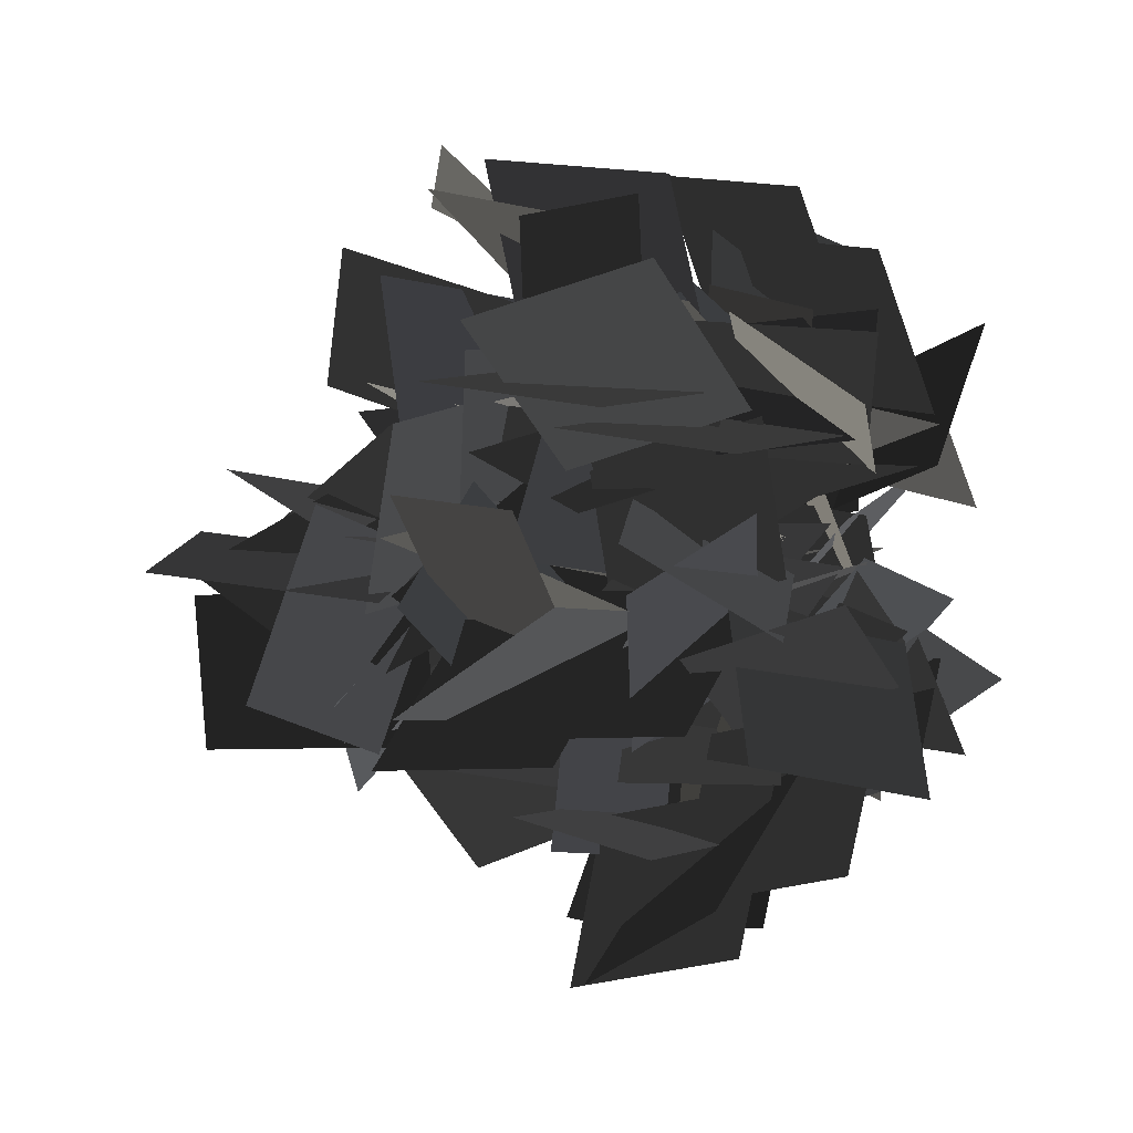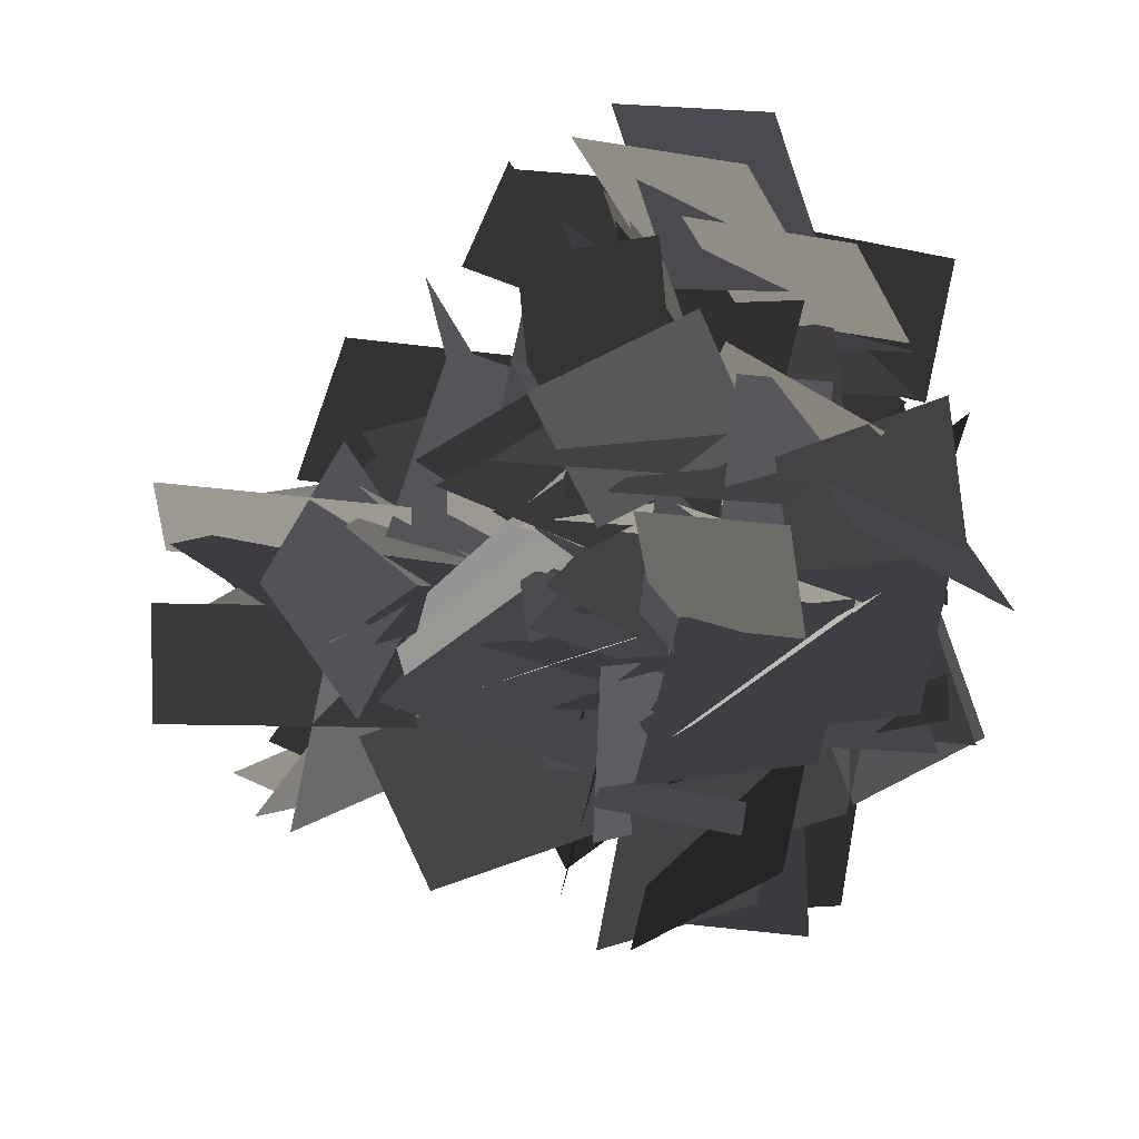
<metadata>
{"format":"obj","ext":"obj","renderer":"f3d","projection":"perspective","resolution":1024,"background":"white","views":[{"elev":-3.8,"azim":114.0,"up":"+Y"},{"elev":-42.3,"azim":97.1,"up":"+Y"}]}
</metadata>
<code>
v 1.537 1.482 16.57
v 2.698 3.948 15.71
v 2.75 2.463 13.36
v 1.589 -0.002898 14.21
v 3.246 5.642 16.84
v 3.906 5.706 14.39
v 3.748 2.801 14.32
v 3.088 2.737 16.77
v 0.6664 3.938 14.6
v -0.1598 4.216 11.62
v 1.11 1.83 11.48
v 1.937 1.553 14.46
v 4.848 1.817 15.49
v 1.884 2.376 14.64
v 1.335 1.877 11.72
v 4.299 1.317 12.57
v 6.248 2.489 17.22
v 3.284 3.049 16.36
v 2.734 2.549 13.45
v 5.699 1.99 14.3
v -7.05 -1.676 15.51
v -4.086 -2.235 14.66
v -3.537 -1.736 11.74
v -6.501 -1.176 12.6
v -8.45 -2.348 17.24
v -5.486 -2.908 16.38
v -4.936 -2.408 13.47
v -7.9 -1.849 14.32
v -2.71 2.629 18.4
v -1.43 3.992 15.67
v -2.461 1.922 13.17
v -3.741 0.559 15.9
v -5.764 0.9725 14.78
v -4.261 3.517 15.31
v -2.484 2.088 13.7
v -3.986 -0.4561 13.17
v -4.708 5.185 16.61
v -2.404 5.339 15.52
v -2.566 2.296 15.11
v -4.871 2.141 16.2
v -4.726 3.759 13.05
v -2.97 4.305 10.52
v -2.13 1.683 11.18
v -3.886 1.137 13.72
v -2.787 1.088 16.62
v -4.028 1.999 13.87
v -2.169 1.697 11.52
v -0.9278 0.7867 14.27
v -3.179 1.567 18.86
v -4.42 2.477 16.11
v -2.561 2.175 13.75
v -1.319 1.265 16.51
v -4.25 7.439 16.2
v -5.269 6.087 13.44
v -3.054 3.703 12.66
v -2.035 5.055 15.42
v -2.283 2.863 16.23
v -4.749 4.024 15.37
v -3.265 4.075 13.02
v -0.7988 2.914 13.88
v -6.444 4.572 16.5
v -6.508 5.231 14.05
v -3.603 5.073 13.98
v -3.538 4.413 16.43
v -4.74 1.992 14.26
v -5.018 1.165 11.29
v -2.632 2.435 11.14
v -2.355 3.262 14.12
v -2.619 6.174 15.15
v -3.178 3.209 14.3
v -2.678 2.66 11.38
v -2.119 5.624 12.24
v -3.291 7.573 16.88
v -3.85 4.609 16.03
v -3.351 4.06 13.11
v -2.792 7.024 13.96
v 0.5082 -2.488 18.38
v -0.7721 -3.851 15.65
v 0.2587 -1.78 13.15
v 1.539 -0.418 15.88
v 3.562 -0.8315 14.76
v 2.059 -3.376 15.29
v 0.2821 -1.947 13.68
v 1.785 0.5972 13.15
v 2.506 -5.044 16.59
v 0.2018 -5.198 15.5
v 0.3645 -2.155 15.09
v 2.669 -2 16.18
v 2.525 -3.618 13.03
v 0.7681 -4.164 10.5
v -0.07203 -1.542 11.16
v 1.685 -0.9964 13.7
v 0.5852 -0.9474 16.6
v 1.826 -1.858 13.85
v -0.03281 -1.556 11.5
v -1.274 -0.6457 14.25
v 0.9767 -1.425 18.84
v 2.218 -2.336 16.09
v 0.3587 -2.034 13.73
v -0.8824 -1.124 16.49
v 2.048 -7.298 16.18
v 3.067 -5.946 13.42
v 0.8522 -3.562 12.64
v -0.1669 -4.914 15.4
v 0.08165 -2.722 16.21
v 2.547 -3.883 15.35
v 1.063 -3.934 13
v -1.403 -2.773 13.86
v 4.242 -4.431 16.48
v 4.306 -5.09 14.03
v 1.401 -4.932 13.96
v 1.336 -4.272 16.41
v 2.538 -1.851 14.24
v 2.816 -1.024 11.27
v 0.4303 -2.294 11.12
v 0.1528 -3.121 14.1
v 0.4167 -6.033 15.13
v 0.9759 -3.068 14.28
v 0.4765 -2.519 11.36
v -0.08268 -5.483 12.22
v 1.089 -7.432 16.86
v 1.649 -4.468 16
v 1.149 -3.919 13.09
v 0.59 -6.883 13.94
v -0.9354 -1.755 21.73
v -0.9989 -0.4026 24.36
v -1.976 0.188 20.42
v -2.04 1.54 23.05
v -1.496 -1.912 17.07
v -1.559 -0.5603 19.7
v -2.536 0.0303 15.76
v -2.6 1.382 18.39
v -1.741 0.6251 24.95
v -3.056 -1.922 21.91
v -2.166 0.2495 18.3
v -0.8513 2.797 21.35
v 1.761 2.429 19.99
v 0.3866 -0.8666 21.27
v -2.106 0.1708 19
v -0.7315 3.466 17.71
v 1.268 -2.531 23.24
v -1.573 -3.419 22
v -1.97 0.2553 20.8
v 0.8706 1.143 22.04
v 0.2805 -3.418 20.99
v -2.583 -2.488 21.17
v -2.129 0.2075 17.9
v 0.7343 -0.7222 17.72
v 1.027 -1.589 18.5
v -1.045 -3.182 15.53
v -2.616 0.02346 15.79
v -0.544 1.617 18.76
v 1.444 -0.05158 25.33
v 0.8936 -0.6976 20.72
v -1.936 0.2858 21.23
v -1.386 0.9318 25.85
v 0.9454 -0.2849 20.08
v 0.3952 -0.9308 15.47
v -2.435 0.05253 15.99
v -1.885 0.6985 20.6
v -1.941 2.125 22.39
v -0.1972 0.621 19.14
v -2.566 0.09007 16.2
v -4.309 1.594 19.46
v -1.369 2.127 25.27
v 0.3746 0.6224 22.02
v -1.994 0.09152 19.08
v -3.737 1.596 22.34
v -5.722 1.952 21.31
v -6.221 0.6366 23.91
v -4.447 -0.01496 20.27
v -4.947 -1.33 22.87
v -4.198 2.041 16.87
v -4.698 0.7256 19.47
v -2.924 0.07407 15.83
v -3.423 -1.241 18.43
v -5.628 -0.3871 24.66
v -3.684 2.109 21.93
v -3.819 -0.1074 18.24
v -5.763 -2.604 20.97
v -8.031 -2.24 19.09
v -6.926 1.065 20.6
v -4.022 -0.01847 18.91
v -5.127 -3.324 17.4
v -8.186 2.763 22.32
v -5.141 3.616 21.69
v -4.533 -0.07688 20.64
v -7.577 -0.9305 21.27
v -6.741 3.611 20.31
v -3.987 2.668 21.1
v -3.77 -0.07074 17.84
v -6.524 0.8731 17.05
v -6.968 1.753 17.75
v -4.307 3.292 15.25
v -2.853 0.08086 15.88
v -5.514 -1.458 18.37
v -8.815 0.3135 24.35
v -7.308 0.8915 19.95
v -4.657 -0.1011 21.06
v -6.164 -0.6791 25.46
v -7.229 0.4702 19.32
v -5.721 1.048 14.92
v -3.071 0.05565 16.03
v -4.578 -0.5223 20.43
v -4.91 -1.924 22.22
v -5.922 -0.4555 18.65
v -2.989 0.02034 16.27
v -1.976 -1.448 19.84
v -6.071 -1.882 24.91
v -7.083 -0.4132 21.35
v -4.149 0.06266 18.97
v -3.137 -1.406 22.53
v 1.304 1.908 18.74
v 2.667 0.6279 16.01
v 0.5963 1.659 13.51
v -0.7662 2.939 16.24
v -0.3526 4.962 15.12
v 2.192 3.459 15.65
v 0.7631 1.682 14.04
v -1.781 3.185 13.51
v 3.86 3.906 16.94
v 4.014 1.602 15.86
v 0.9704 1.765 15.45
v 0.8162 4.069 16.53
v 2.434 3.925 13.39
v 2.98 2.168 10.86
v 0.3582 1.328 11.52
v -0.1877 3.085 14.06
v 1.645 3.99 14.8
v 1.419 3.57 11.13
v 0.3862 1.469 11.68
v 0.6121 1.889 15.36
v -0.2368 1.985 16.96
v 0.6737 3.226 14.21
v 0.372 1.367 11.85
v -0.5385 0.1261 14.61
v 0.2413 2.377 19.2
v 1.152 3.618 16.44
v 0.8501 1.759 14.09
v -0.06036 0.5176 16.85
v 6.114 3.448 16.54
v 4.762 4.467 13.78
v 2.378 2.252 13
v 3.729 1.233 15.76
v 1.674 7.041 18.25
v -0.08803 6.882 15.45
v -0.1286 3.559 14.71
v 1.633 3.719 17.51
v -0.09786 2.349 18.31
v -1.136 5.017 17.4
v -0.01754 3.974 15.06
v 1.021 1.307 15.97
v -2.003 6.652 18.51
v -1.617 7.195 16.05
v 0.4502 4.918 16.03
v 0.06373 4.375 18.49
v -2.586 3.591 16.29
v -3.421 3.252 13.29
v -0.732 2.37 13.19
v 0.1031 2.709 16.18
v -0.4175 4.808 16.87
v 1.938 7.301 18.96
v -0.03594 6.632 20.16
v 1.985 4.946 17.22
v -0.5492 3.284 16.35
v -0.6041 2.559 13.43
v 1.93 4.221 14.3
v 2.497 6.413 18.95
v -0.03716 4.751 18.08
v -0.09214 4.027 15.15
v 2.442 5.689 16.03
v -0.5855 2.818 20.48
v 1.283 2.876 17.75
v -0.9096 2.141 15.25
v -2.778 2.083 17.98
v -3.916 3.806 16.86
v -1.055 4.542 17.4
v -0.8082 2.275 15.78
v -3.67 1.539 15.25
v -0.1911 6.038 18.69
v 1.547 4.517 17.6
v -0.7198 2.48 17.19
v -2.458 4.001 18.28
v -1.213 5.042 15.14
v 0.4155 4.186 12.6
v -0.8441 1.739 13.27
v -2.472 2.595 15.8
v -1.73 1.783 18.7
v -1.963 3.304 15.95
v -0.8621 1.776 13.6
v -0.6282 0.2547 16.35
v -1.668 2.398 20.94
v -1.902 3.919 18.19
v -0.8009 2.391 15.84
v -0.567 0.8697 18.59
v 5.521 -2.862 18.03
v 5.362 -1.1 15.23
v 2.039 -1.059 14.48
v 2.199 -2.821 17.28
v 0.8293 -1.09 18.08
v 3.497 -0.05202 17.18
v 2.455 -1.17 14.84
v -0.2129 -2.209 15.74
v 5.133 0.8151 18.28
v 5.675 0.4286 15.82
v 3.398 -1.638 15.81
v 2.856 -1.252 18.27
v 2.071 1.398 16.06
v 1.732 2.233 13.06
v 0.85 -0.456 12.96
v 1.189 -1.291 15.96
v 3.426 -3.173 17
v 1.764 -0.6389 16.13
v 1.04 -0.5839 13.2
v 2.702 -3.118 14.07
v 4.893 -3.685 18.72
v 3.231 -1.151 17.85
v 2.507 -1.096 14.93
v 4.169 -3.63 15.8
v 1.298 -0.6025 20.26
v 1.356 -2.471 17.53
v 0.6213 -0.2784 15.03
v 0.5632 1.59 17.76
v 2.286 2.728 16.64
v 3.023 -0.1334 17.17
v 0.7557 -0.3798 15.56
v 0.01903 2.482 15.02
v 4.518 -0.9969 18.46
v 2.998 -2.735 17.38
v 0.9606 -0.4682 16.97
v 2.481 1.27 18.05
v 3.523 0.02464 14.91
v 2.667 -1.603 12.38
v 0.2191 -0.3439 13.04
v 1.075 1.284 15.58
v 0.263 0.5415 18.48
v 1.784 0.7754 15.73
v 0.2565 -0.3259 13.37
v -1.265 -0.5598 16.13
v 0.878 0.4803 20.72
v 2.399 0.7142 17.96
v 0.8714 -0.3871 15.61
v -0.65 -0.621 18.36
v -4.472 -6.725 17.5
v -2.711 -6.566 14.71
v -2.67 -3.243 13.96
v -4.432 -3.403 16.76
v -2.701 -2.033 17.56
v -1.663 -4.701 16.65
v -2.781 -3.659 14.32
v -3.819 -0.991 15.22
v -0.7955 -6.337 17.76
v -1.182 -6.879 15.3
v -3.249 -4.602 15.28
v -2.862 -4.059 17.75
v -0.2123 -3.275 15.54
v 0.6229 -2.936 12.54
v -2.067 -2.054 12.44
v -2.902 -2.393 15.44
v -4.784 -4.63 16.48
v -2.249 -2.968 15.6
v -2.194 -2.244 12.68
v -4.729 -3.906 13.55
v -5.296 -6.097 18.2
v -2.761 -4.435 17.33
v -2.706 -3.711 14.41
v -5.241 -5.373 15.28
v -2.213 -2.502 19.73
v -4.082 -2.56 17
v -1.889 -1.825 14.5
v -0.02019 -1.767 17.23
v 1.118 -3.49 16.11
v -1.744 -4.227 16.65
v -1.99 -1.96 15.03
v 0.8713 -1.223 14.5
v -2.607 -5.722 17.94
v -4.346 -4.202 16.86
v -2.079 -2.165 16.45
v -0.3403 -3.685 17.53
v -1.586 -4.727 14.39
v -3.214 -3.871 11.85
v -1.954 -1.423 12.52
v -0.3264 -2.279 15.05
v -1.069 -1.467 17.95
v -0.8352 -2.988 15.2
v -1.936 -1.46 12.85
v -2.17 0.06104 15.6
v -1.13 -2.082 20.19
v -0.8964 -3.603 17.44
v -1.998 -2.075 15.09
v -2.232 -0.5539 17.84
v -5.056 1.296 18.24
v -7.517 0.3403 16.81
v -6.087 1.613 14.78
v -3.627 2.569 16.21
v -5.908 -1.037 15.86
v -5.042 -1.663 12.92
v -4.173 1.022 13.16
v -5.039 1.647 16.11
v -7.222 1.093 16.37
v -10.06 3.313 18.15
v -9.598 1.255 19.31
v -7.435 3.466 16.87
v -5.63 0.9883 16.13
v -4.403 1.133 13.38
v -6.208 3.611 14.12
v -5.897 0.6606 20.26
v -5.486 2.716 17.7
v -4.31 0.6987 15.22
v -4.721 -1.357 17.78
v -6.213 -2.403 16.3
v -7.049 0.419 16.89
v -4.536 0.7635 15.72
v -3.699 -2.058 15.13
v -8.754 1.199 17.96
v -7.078 3 17.28
v -4.986 0.7542 17.08
v -6.663 -1.046 17.76
v -7.144 0.4225 14.57
v -5.866 2.218 12.35
v -3.566 0.9003 13.35
v -4.843 -0.8957 15.57
v -4.75 0.4597 12.98
v -4.805 0.419 17
v -6.885 -0.2822 16.01
v -4.558 -0.3627 18.61
v -5.571 -0.3941 15.63
v -3.661 0.8594 13.66
v -2.648 0.8908 16.65
v -5.557 -0.4543 20.71
v -6.57 -0.4858 17.72
v -4.659 0.7677 15.76
v -3.647 0.7992 18.74
v -4.572 -2.211 17.94
v -3.431 -3.034 20.54
v -2.342 -1.489 16.9
v -1.201 -2.312 19.5
v -4.264 -0.717 13.5
v -3.123 -1.54 16.1
v -2.034 0.005391 12.46
v -0.8929 -0.8176 15.06
v -2.289 -2.726 21.29
v -4.197 -0.2024 18.55
v -2.09 -0.9066 14.87
v -0.1822 -3.431 17.6
v -1.121 -5.527 15.72
v -4.027 -3.604 17.22
v -2.229 -1.08 15.53
v 0.6778 -3.002 14.03
v -5.993 -4.382 18.95
v -6.029 -1.22 18.32
v -2.305 -1.588 17.27
v -2.268 -4.75 17.9
v -6.439 -2.767 16.94
v -4.814 -0.3507 17.72
v -2.113 -0.8499 14.46
v -3.738 -3.266 13.68
v -4.702 -3.466 14.37
v -5.5 -0.4978 11.88
v -2.022 0.07564 12.5
v -1.224 -2.893 15
v -3.79 -5.623 20.98
v -3.958 -4.018 16.58
v -2.313 -1.714 17.69
v -2.145 -3.32 22.09
v -3.531 -4.05 15.95
v -3.699 -2.445 11.55
v -2.054 -0.1415 12.66
v -1.886 -1.747 17.06
v -0.6181 -2.431 18.84
v -2.299 -3.028 15.28
v -1.999 -0.07135 12.9
v -0.3184 0.5262 16.46
v -0.9594 -3.541 21.54
v -2.64 -4.139 17.97
v -2.34 -1.182 15.59
v -0.6597 -0.5842 19.16
v -0.2173 2.966 19.66
v -1.428 3.682 22.26
v -2.372 2.044 18.62
v -3.583 2.76 21.22
v -0.3889 1.449 15.21
v -1.6 2.166 17.82
v -2.544 0.528 14.17
v -3.755 1.244 16.78
v -2.538 3.272 23.01
v -0.4088 0.931 20.27
v -2.57 1.441 16.58
v -4.699 3.782 19.32
v -3.955 5.954 17.44
v -0.8858 4.304 18.94
v -2.448 1.626 17.25
v -5.517 3.277 15.75
v 1.001 5.256 20.66
v 1.324 2.11 20.03
v -2.419 2.139 18.98
v -2.742 5.285 19.62
v 1.592 3.688 18.65
v 0.1927 1.135 19.44
v -2.542 1.387 16.18
v -1.144 3.94 15.39
v -0.2014 4.227 16.09
v 0.8624 1.343 13.6
v -2.549 0.4569 14.22
v -3.613 3.341 16.71
v -1.305 6.293 22.7
v -0.9923 4.709 18.29
v -2.421 2.266 19.41
v -2.734 3.85 23.81
v -1.421 4.703 17.67
v -1.108 3.119 13.26
v -2.537 0.676 14.38
v -2.85 2.26 18.78
v -4.175 2.826 20.56
v -2.555 3.573 17
v -2.586 0.6012 14.62
v -4.205 -0.1462 18.18
v -3.935 3.963 23.26
v -2.316 4.71 19.69
v -2.346 1.738 17.31
v -3.966 0.9906 20.88
v -3.746 -1.901 21.96
v -2.538 -1.225 24.57
v -2.295 -0.2949 20.58
v -1.087 0.3809 23.2
v -4.043 -1.664 17.28
v -2.835 -0.9883 19.89
v -2.592 -0.05811 15.9
v -1.384 0.6177 18.52
v -1.854 -0.1338 25.12
v -4.669 0.02218 22.03
v -2.282 -0.1997 18.46
v 0.5329 -0.3556 21.54
v 1.148 -2.988 20.32
v -2.436 -2.834 21.56
v -2.342 -0.2494 19.15
v 1.242 -0.4034 17.92
v -3.693 -4.159 23.58
v -5.531 -1.895 22.21
v -2.235 -0.2579 20.96
v -0.396 -2.522 22.33
v -4.85 -3.67 21.29
v -5.018 -0.6586 21.32
v -2.304 -0.2687 18.05
v -2.136 -3.28 18.02
v -2.848 -3.827 18.83
v -5.047 -2.618 15.77
v -2.627 0.01469 15.93
v -0.4274 -1.194 18.99
v -1.341 -3.326 25.65
v -2.089 -3.273 21.03
v -2.199 -0.2566 21.4
v -1.45 -0.31 26.02
v -1.678 -3.203 20.39
v -2.427 -3.149 15.76
v -2.537 -0.1335 16.13
v -1.788 -0.187 20.76
v -0.4983 0.4681 22.54
v -1.235 -1.858 19.39
v -2.551 0.01249 16.34
v -1.815 2.339 19.49
v -0.3233 0.077 25.44
v -1.06 -2.249 22.29
v -2.376 -0.3786 19.25
v -1.64 1.948 22.4
v -3.506 -1.767 18.76
v -4.868 -0.4869 16.03
v -2.798 -1.518 13.53
v -1.436 -2.798 16.26
v -1.849 -4.821 15.14
v -4.394 -3.318 15.67
v -2.965 -1.541 14.06
v -0.4205 -3.044 13.53
v -6.062 -3.765 16.96
v -6.216 -1.461 15.88
v -3.172 -1.624 15.47
v -3.018 -3.928 16.55
v -4.635 -3.784 13.41
v -5.181 -2.027 10.88
v -2.56 -1.187 11.54
v -2.014 -2.944 14.08
v -3.731 -2.696 15.54
v -3.441 -2.065 19.49
v -4.474 -4.166 18.94
v -3.33 -2.799 15.1
v -3.621 -3.429 11.15
v -2.588 -1.328 11.7
v -1.965 -1.844 16.98
v -2.875 -3.085 14.23
v -2.574 -1.226 11.88
v -1.663 0.01495 14.63
v -2.443 -2.236 19.22
v -3.354 -3.477 16.46
v -3.052 -1.618 14.11
v -2.141 -0.3766 16.87
v -8.315 -3.307 16.56
v -6.964 -4.326 13.8
v -4.579 -2.111 13.02
v -5.931 -1.092 15.78
v -3.739 -1.341 16.59
v -4.9 -3.806 15.73
v -4.952 -2.322 13.38
v -3.791 0.1439 14.23
v -5.448 -5.501 16.86
v -6.108 -5.565 14.41
v -5.95 -2.66 14.34
v -5.29 -2.595 16.79
v -2.868 -3.797 14.62
v -2.042 -4.075 11.64
v -3.312 -1.689 11.5
v -4.138 -1.412 14.48
g Tree_2(Clone)_35808_9
f 1 3 2
f 3 1 4
f 5 7 6
f 7 5 8
f 9 11 10
f 11 9 12
f 13 15 14
f 15 13 16
f 17 19 18
f 19 17 20
f 21 23 22
f 23 21 24
f 25 27 26
f 27 25 28
f 29 31 30
f 31 29 32
f 33 35 34
f 35 33 36
f 37 39 38
f 39 37 40
f 41 43 42
f 43 41 44
f 45 47 46
f 47 45 48
f 49 51 50
f 51 49 52
f 53 55 54
f 55 53 56
f 57 59 58
f 59 57 60
f 61 63 62
f 63 61 64
f 65 67 66
f 67 65 68
f 69 71 70
f 71 69 72
f 73 75 74
f 75 73 76
f 77 79 78
f 79 77 80
f 81 83 82
f 83 81 84
f 85 87 86
f 87 85 88
f 89 91 90
f 91 89 92
f 93 95 94
f 95 93 96
f 97 99 98
f 99 97 100
f 101 103 102
f 103 101 104
f 105 107 106
f 107 105 108
f 109 111 110
f 111 109 112
f 113 115 114
f 115 113 116
f 117 119 118
f 119 117 120
f 121 123 122
f 123 121 124
f 125 127 126
f 128 126 127
f 129 131 130
f 132 130 131
f 133 135 134
f 135 133 136
f 137 139 138
f 139 137 140
f 141 143 142
f 143 141 144
f 145 147 146
f 147 145 148
f 149 151 150
f 151 149 152
f 153 155 154
f 155 153 156
f 157 159 158
f 159 157 160
f 161 163 162
f 163 161 164
f 165 167 166
f 167 165 168
f 169 171 170
f 172 170 171
f 173 175 174
f 176 174 175
f 177 179 178
f 179 177 180
f 181 183 182
f 183 181 184
f 185 187 186
f 187 185 188
f 189 191 190
f 191 189 192
f 193 195 194
f 195 193 196
f 197 199 198
f 199 197 200
f 201 203 202
f 203 201 204
f 205 207 206
f 207 205 208
f 209 211 210
f 211 209 212
f 213 215 214
f 215 213 216
f 217 219 218
f 219 217 220
f 221 223 222
f 223 221 224
f 225 227 226
f 227 225 228
f 229 231 230
f 231 229 232
f 233 235 234
f 235 233 236
f 237 239 238
f 239 237 240
f 241 243 242
f 243 241 244
f 245 247 246
f 247 245 248
f 249 251 250
f 251 249 252
f 253 255 254
f 255 253 256
f 257 259 258
f 259 257 260
f 261 263 262
f 264 266 265
f 266 264 267
f 268 270 269
f 270 268 271
f 272 274 273
f 274 272 275
f 276 278 277
f 278 276 279
f 280 282 281
f 282 280 283
f 284 286 285
f 286 284 287
f 288 290 289
f 290 288 291
f 292 294 293
f 294 292 295
f 296 298 297
f 298 296 299
f 300 302 301
f 302 300 303
f 304 306 305
f 306 304 307
f 308 310 309
f 310 308 311
f 312 314 313
f 314 312 315
f 316 318 317
f 318 316 319
f 320 322 321
f 322 320 323
f 324 326 325
f 326 324 327
f 328 330 329
f 330 328 331
f 332 334 333
f 334 332 335
f 336 338 337
f 338 336 339
f 340 342 341
f 342 340 343
f 344 346 345
f 346 344 347
f 348 350 349
f 350 348 351
f 352 354 353
f 354 352 355
f 356 358 357
f 358 356 359
f 360 362 361
f 362 360 363
f 364 366 365
f 366 364 367
f 368 370 369
f 370 368 371
f 372 374 373
f 374 372 375
f 376 378 377
f 378 376 379
f 380 382 381
f 382 380 383
f 384 386 385
f 386 384 387
f 388 390 389
f 390 388 391
f 392 394 393
f 394 392 395
f 396 398 397
f 398 396 399
f 400 402 401
f 403 405 404
f 405 403 406
f 407 409 408
f 409 407 410
f 411 413 412
f 413 411 414
f 415 417 416
f 417 415 418
f 419 421 420
f 421 419 422
f 423 425 424
f 426 428 427
f 428 426 429
f 430 432 431
f 432 430 433
f 434 436 435
f 437 435 436
f 438 440 439
f 441 439 440
f 442 444 443
f 444 442 445
f 446 448 447
f 448 446 449
f 450 452 451
f 452 450 453
f 454 456 455
f 456 454 457
f 458 460 459
f 460 458 461
f 462 464 463
f 464 462 465
f 466 468 467
f 468 466 469
f 470 472 471
f 472 470 473
f 474 476 475
f 476 474 477
f 478 480 479
f 481 479 480
f 482 484 483
f 485 483 484
f 486 488 487
f 488 486 489
f 490 492 491
f 492 490 493
f 494 496 495
f 496 494 497
f 498 500 499
f 500 498 501
f 502 504 503
f 504 502 505
f 506 508 507
f 508 506 509
f 510 512 511
f 512 510 513
f 514 516 515
f 516 514 517
f 518 520 519
f 520 518 521
f 522 524 523
f 525 523 524
f 526 528 527
f 529 527 528
f 530 532 531
f 532 530 533
f 534 536 535
f 536 534 537
f 538 540 539
f 540 538 541
f 542 544 543
f 544 542 545
f 546 548 547
f 548 546 549
f 550 552 551
f 552 550 553
f 554 556 555
f 556 554 557
f 558 560 559
f 560 558 561
f 562 564 563
f 564 562 565
f 566 568 567
f 568 566 569
f 570 572 571
f 572 570 573
f 574 576 575
f 576 574 577
f 578 580 579
f 580 578 581
f 582 584 583
f 585 587 586
f 588 590 589
f 590 588 591
f 592 594 593
f 594 592 595
f 596 598 597
f 598 596 599
f 600 602 601
f 602 600 603
f 604 606 605
f 606 604 607
f 608 610 609
f 610 608 611

</code>
